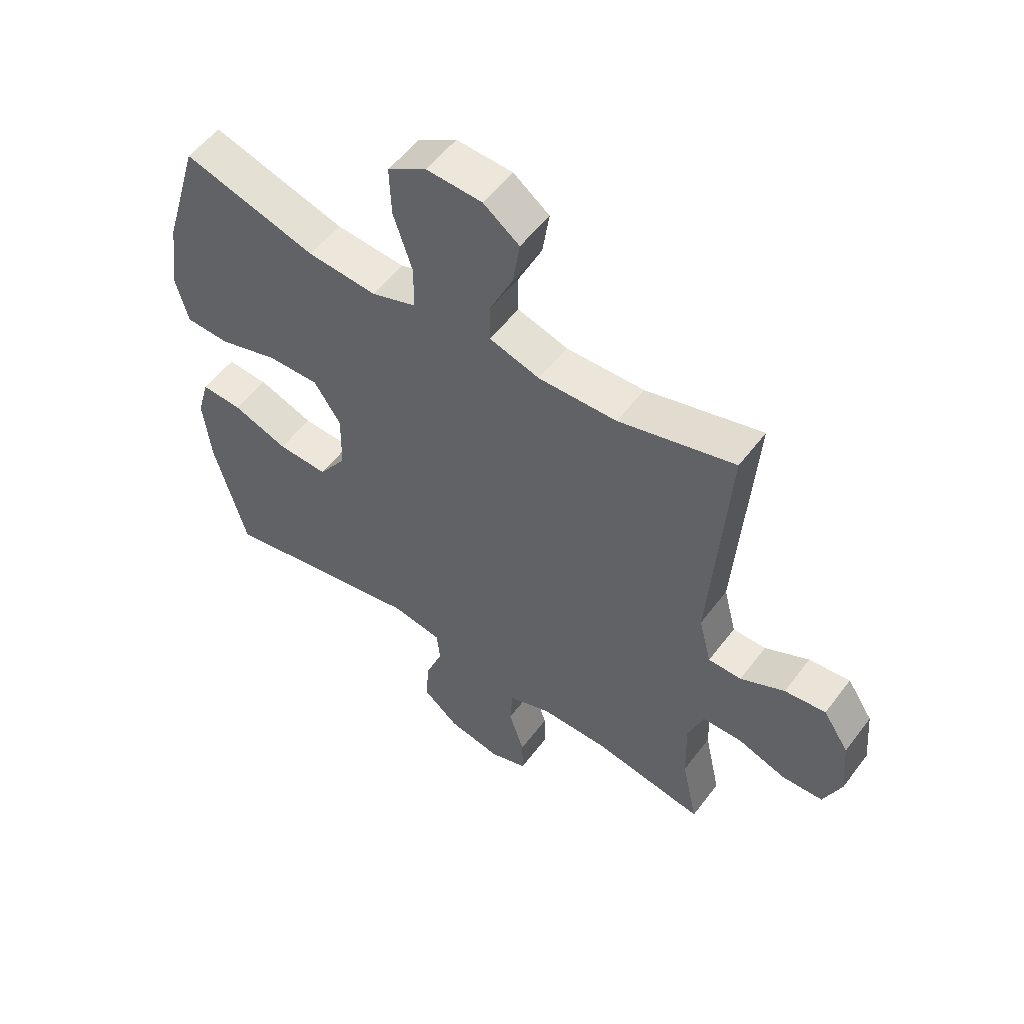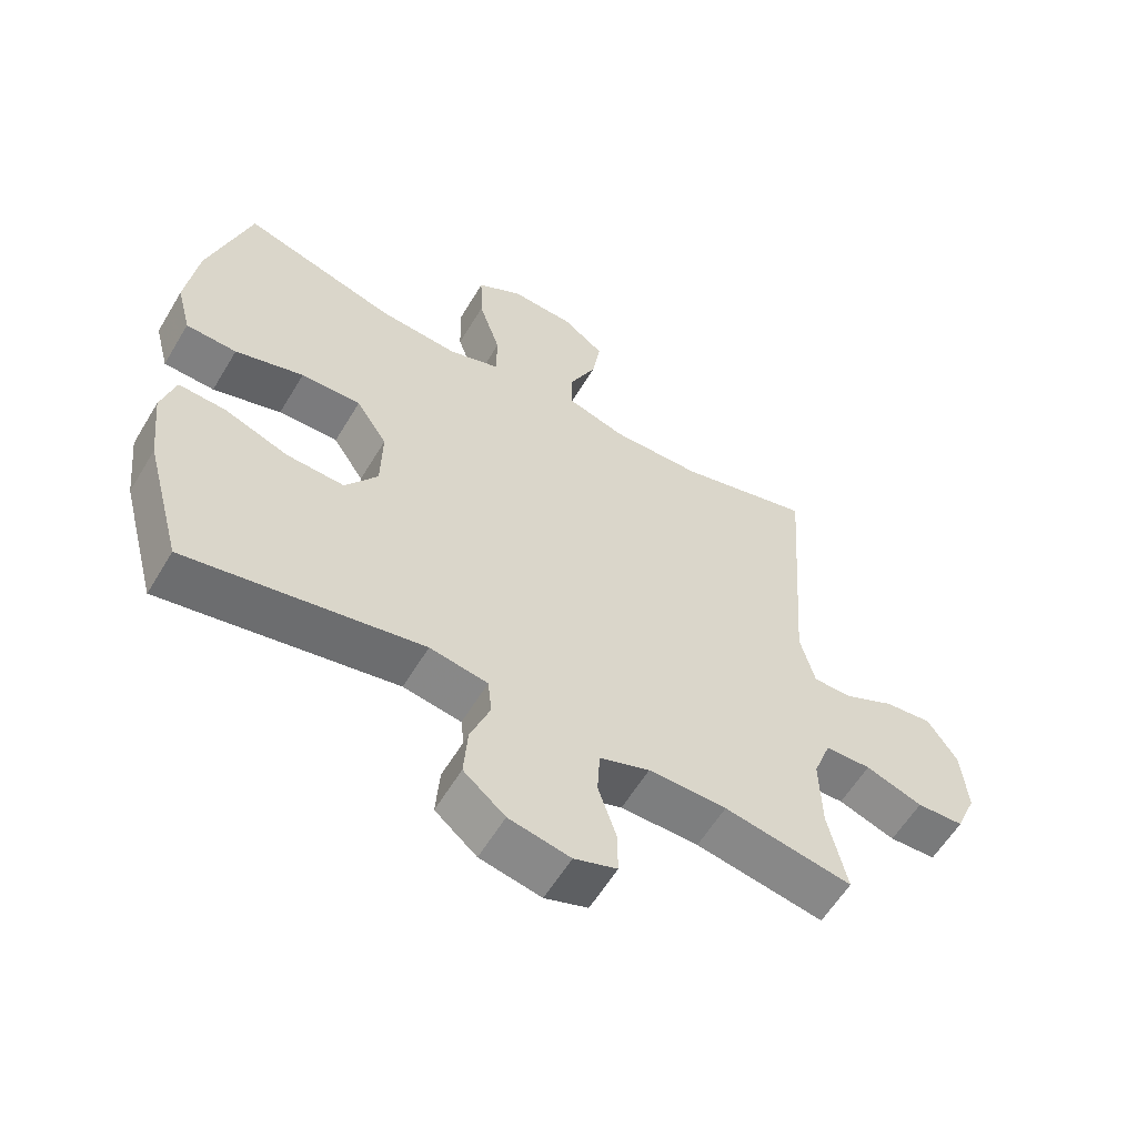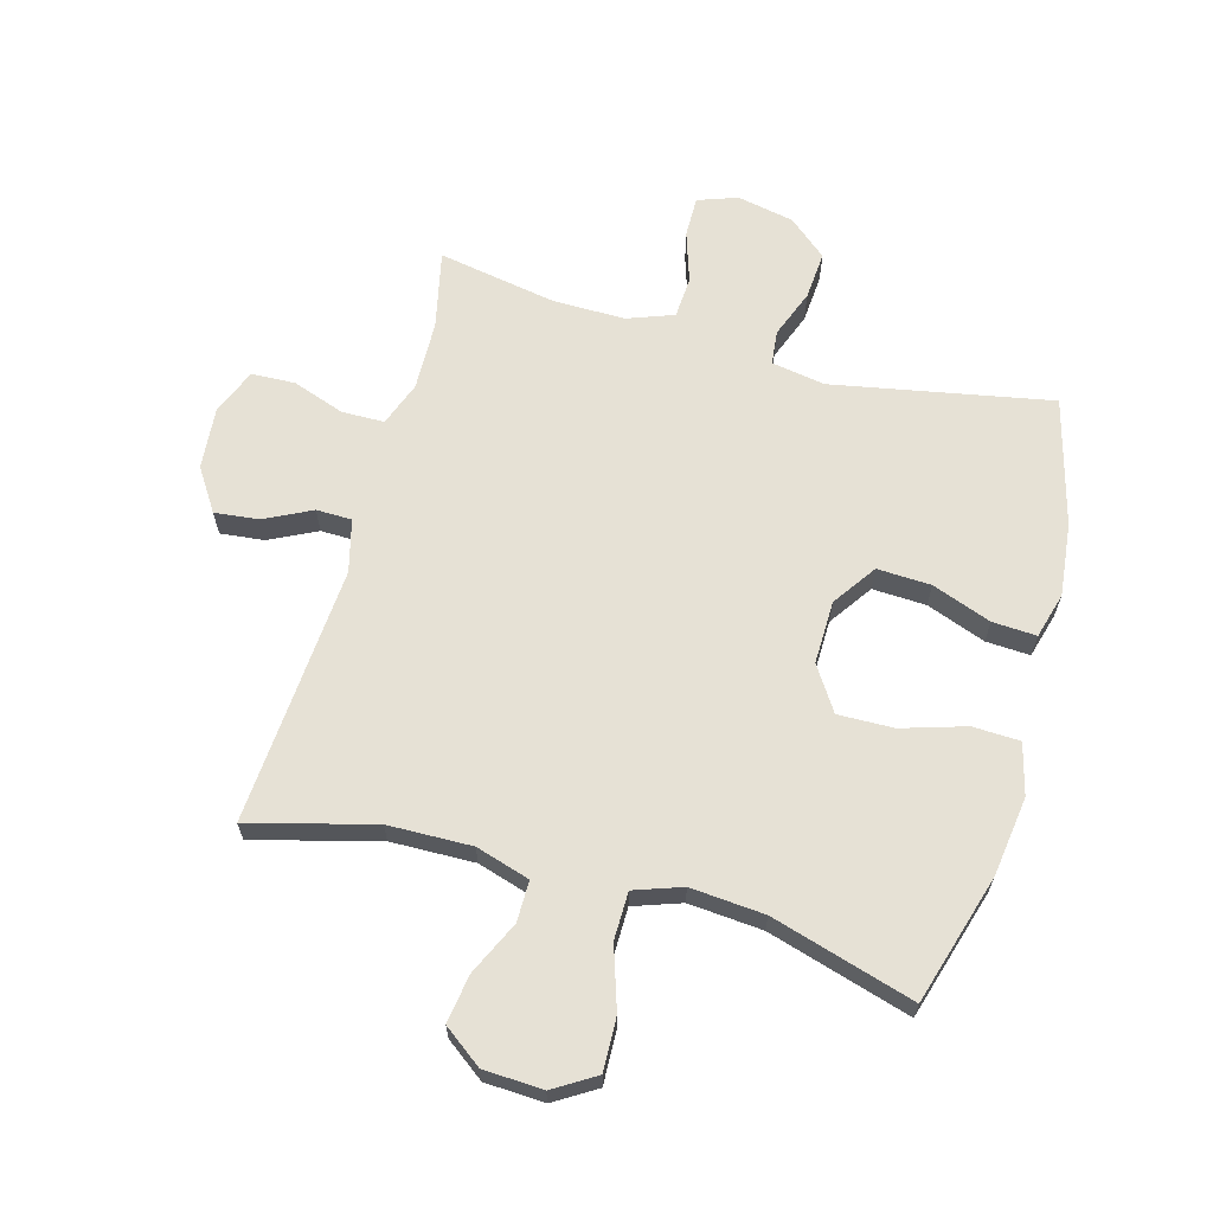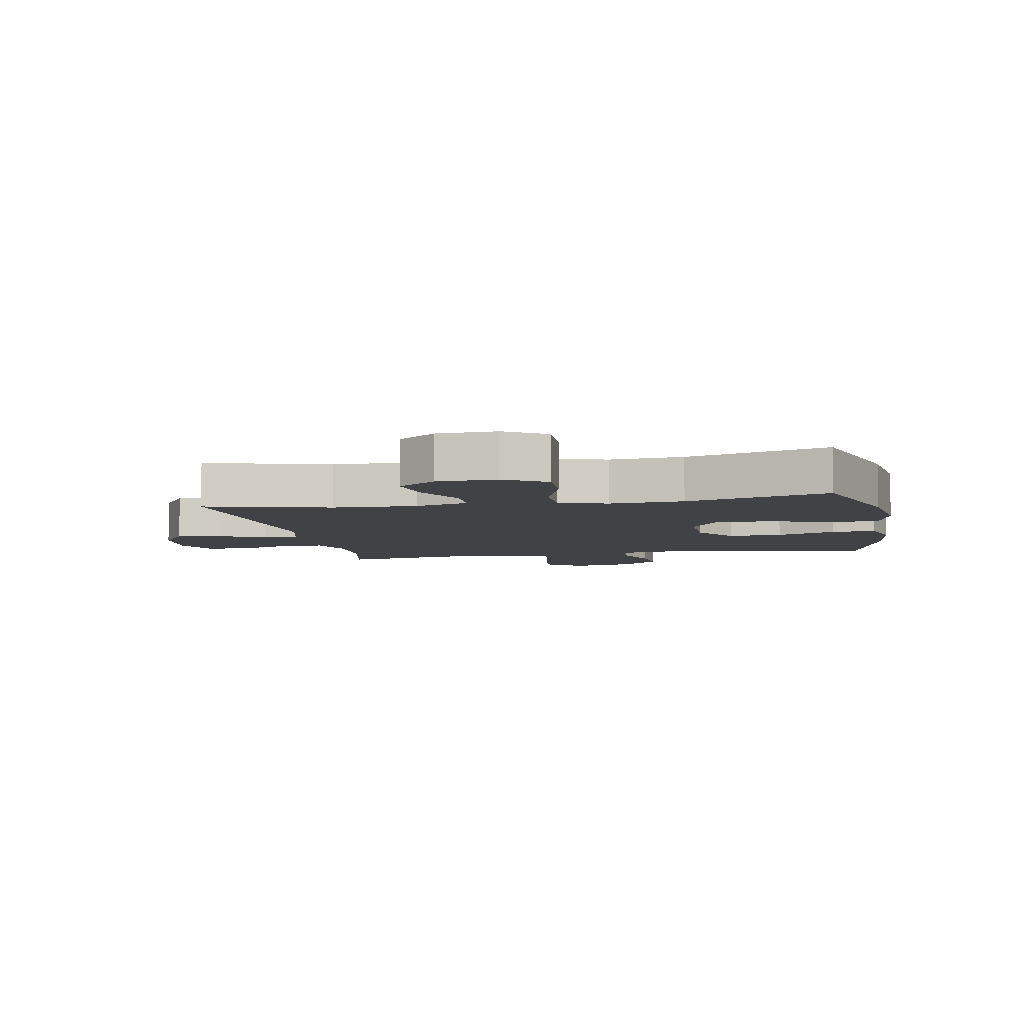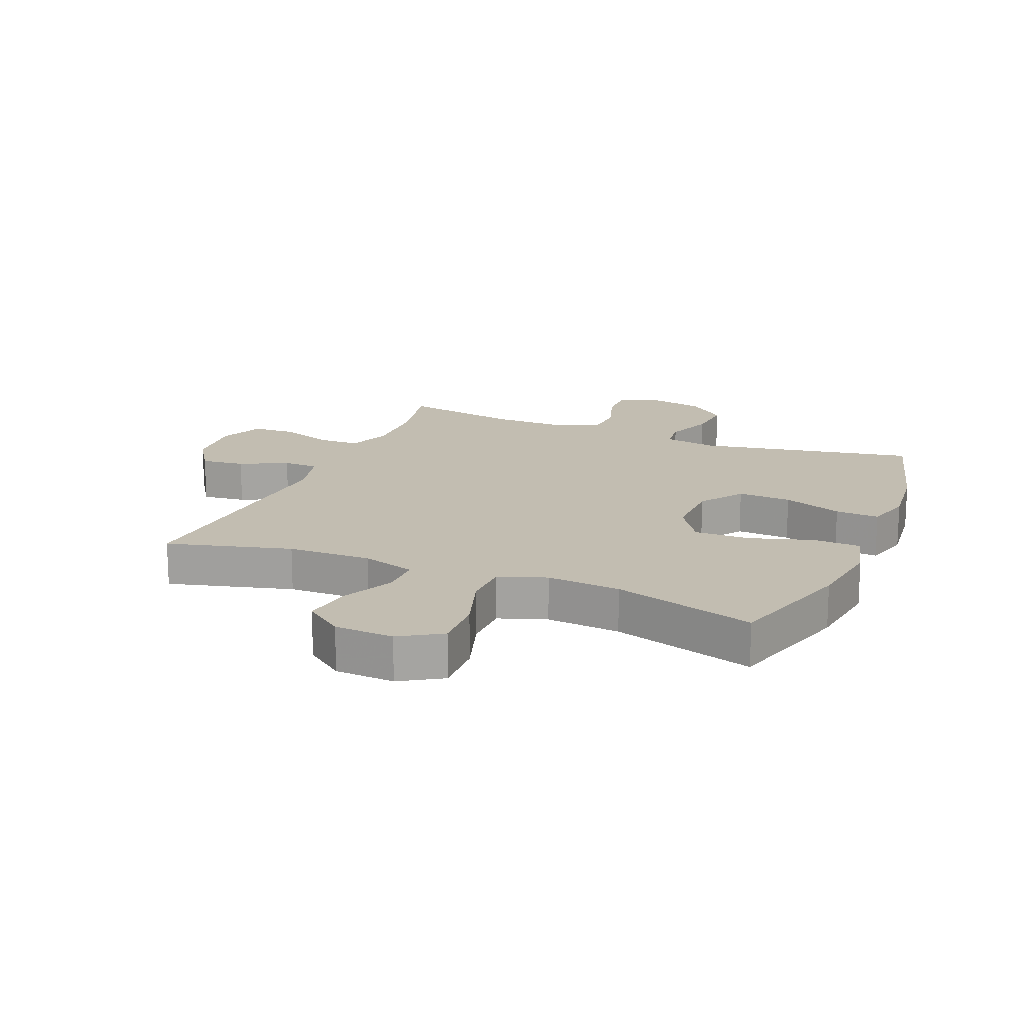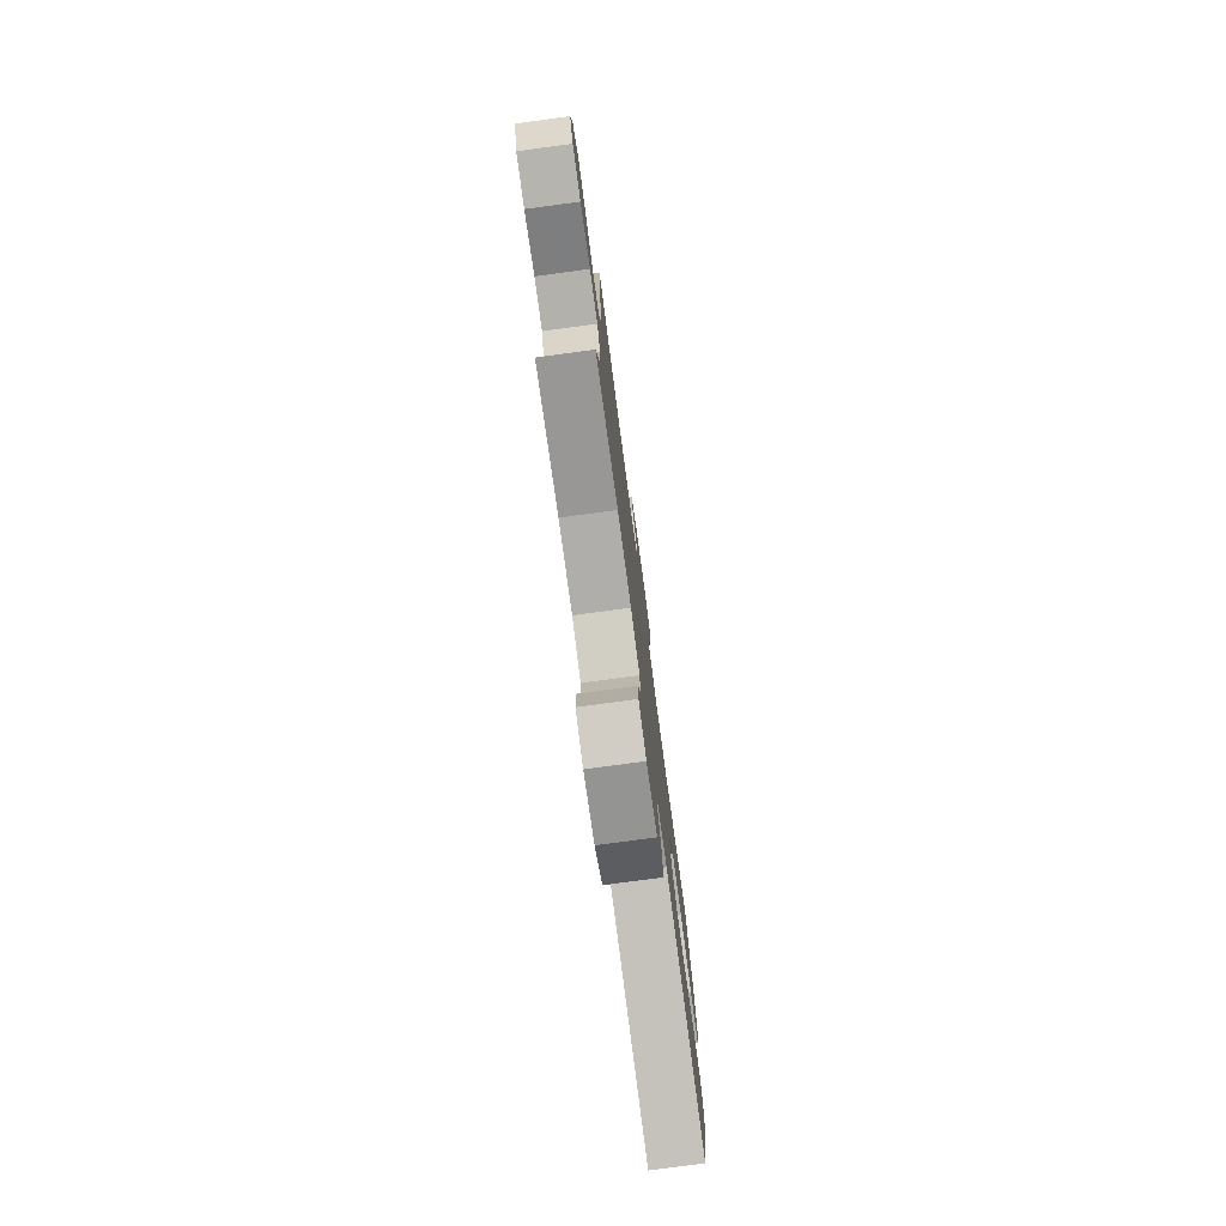
<metadata>
{"format":"obj","ext":"obj","renderer":"f3d","projection":"perspective","resolution":1024,"background":"white","views":[{"elev":54.2,"azim":-143.8,"up":"+Z"},{"elev":-59.1,"azim":149.2,"up":"+Z"},{"elev":64.6,"azim":15.5,"up":"+Y"},{"elev":-6.2,"azim":10.6,"up":"+Y"},{"elev":17.0,"azim":22.5,"up":"+Y"},{"elev":-78.2,"azim":-82.4,"up":"+Z"}]}
</metadata>
<code>
v 0.5 0.07 0.5
v 0.563 0.07 0.289
v 0.581 0.07 0.159
v 0.559 0.07 0.075
v 0.482 0.07 0.072
v 0.378 0.07 0.104
v 0.287 0.07 0.106
v 0.24 0.07 0.034
v 0.242 0.07 -0.07
v 0.291 0.07 -0.141
v 0.379 0.07 -0.137
v 0.476 0.07 -0.101
v 0.548 0.07 -0.097
v 0.569 0.07 -0.172
v 0.556 0.07 -0.292
v 0.5 0.07 -0.5
v 0.143 0.07 -0.432
v 0.055 0.07 -0.447
v 0.049 0.07 -0.503
v 0.079 0.07 -0.582
v 0.085 0.07 -0.661
v 0.022 0.07 -0.714
v -0.071 0.07 -0.733
v -0.136 0.07 -0.71
v -0.135 0.07 -0.643
v -0.108 0.07 -0.56
v -0.112 0.07 -0.492
v -0.188 0.07 -0.464
v -0.306 0.07 -0.465
v -0.5 0.07 -0.5
v -0.472 0.07 -0.372
v -0.469 0.07 -0.258
v -0.496 0.07 -0.185
v -0.565 0.07 -0.184
v -0.651 0.07 -0.214
v -0.722 0.07 -0.211
v -0.753 0.07 -0.137
v -0.744 0.07 -0.034
v -0.699 0.07 0.035
v -0.627 0.07 0.027
v -0.55 0.07 -0.011
v -0.492 0.07 -0.01
v -0.47 0.07 0.076
v -0.5 0.07 0.5
v -0.297 0.07 0.446
v -0.16 0.07 0.443
v -0.072 0.07 0.47
v -0.072 0.07 0.537
v -0.113 0.07 0.625
v -0.125 0.07 0.704
v -0.062 0.07 0.751
v 0.035 0.07 0.756
v 0.103 0.07 0.714
v 0.1 0.07 0.627
v 0.067 0.07 0.526
v 0.068 0.07 0.448
v 0.146 0.07 0.421
v 0.267 0.07 0.431
v 0.5 0 0.5
v 0.563 0 0.289
v 0.581 0 0.159
v 0.559 0 0.075
v 0.482 0 0.072
v 0.378 0 0.104
v 0.287 0 0.106
v 0.24 0 0.034
v 0.242 0 -0.07
v 0.291 0 -0.141
v 0.379 0 -0.137
v 0.476 0 -0.101
v 0.548 0 -0.097
v 0.569 0 -0.172
v 0.556 0 -0.292
v 0.5 0 -0.5
v 0.143 0 -0.432
v 0.055 0 -0.447
v 0.049 0 -0.503
v 0.079 0 -0.582
v 0.085 0 -0.661
v 0.022 0 -0.714
v -0.071 0 -0.733
v -0.136 0 -0.71
v -0.135 0 -0.643
v -0.108 0 -0.56
v -0.112 0 -0.492
v -0.188 0 -0.464
v -0.306 0 -0.465
v -0.5 0 -0.5
v -0.472 0 -0.372
v -0.469 0 -0.258
v -0.496 0 -0.185
v -0.565 0 -0.184
v -0.651 0 -0.214
v -0.722 0 -0.211
v -0.753 0 -0.137
v -0.744 0 -0.034
v -0.699 0 0.035
v -0.627 0 0.027
v -0.55 0 -0.011
v -0.492 0 -0.01
v -0.47 0 0.076
v -0.5 0 0.5
v -0.297 0 0.446
v -0.16 0 0.443
v -0.072 0 0.47
v -0.072 0 0.537
v -0.113 0 0.625
v -0.125 0 0.704
v -0.062 0 0.751
v 0.035 0 0.756
v 0.103 0 0.714
v 0.1 0 0.627
v 0.067 0 0.526
v 0.068 0 0.448
v 0.146 0 0.421
v 0.267 0 0.431
f 53 54 55
f 52 53 55
f 51 52 55
f 50 51 55
f 49 50 55
f 48 49 55
f 47 48 55 56
f 46 47 56 57
f 43 44 45
f 45 46 57
f 43 45 57
f 42 43 57
f 39 40 41
f 38 39 41
f 37 38 41
f 36 37 41
f 35 36 41
f 34 35 41
f 33 34 41 42
f 42 57 58
f 33 42 58
f 32 33 58
f 29 30 31
f 32 58 1
f 31 32 1
f 29 31 1
f 28 29 1
f 24 25 26
f 23 24 26
f 22 23 26
f 21 22 26
f 20 21 26
f 19 20 26
f 18 19 26 27
f 15 16 17
f 14 15 17
f 13 14 17
f 12 13 17
f 11 12 17
f 10 11 17 18
f 18 27 28
f 10 18 28
f 9 10 28
f 4 5 6
f 3 4 6
f 2 3 6
f 1 2 6
f 1 6 7
f 28 1 7 8
f 8 9 28
f 113 112 111
f 113 111 110
f 113 110 109
f 113 109 108
f 113 108 107
f 113 107 106
f 114 113 106 105
f 115 114 105 104
f 103 102 101
f 115 104 103
f 115 103 101
f 115 101 100
f 99 98 97
f 99 97 96
f 99 96 95
f 99 95 94
f 99 94 93
f 99 93 92
f 100 99 92 91
f 116 115 100
f 116 100 91
f 116 91 90
f 89 88 87
f 59 116 90
f 59 90 89
f 59 89 87
f 59 87 86
f 84 83 82
f 84 82 81
f 84 81 80
f 84 80 79
f 84 79 78
f 84 78 77
f 85 84 77 76
f 75 74 73
f 75 73 72
f 75 72 71
f 75 71 70
f 75 70 69
f 76 75 69 68
f 86 85 76
f 86 76 68
f 86 68 67
f 64 63 62
f 64 62 61
f 64 61 60
f 64 60 59
f 65 64 59
f 66 65 59 86
f 86 67 66
f 1 59 60 2
f 2 60 61 3
f 3 61 62 4
f 4 62 63 5
f 5 63 64 6
f 6 64 65 7
f 7 65 66 8
f 8 66 67 9
f 9 67 68 10
f 10 68 69 11
f 11 69 70 12
f 12 70 71 13
f 13 71 72 14
f 14 72 73 15
f 15 73 74 16
f 16 74 75 17
f 17 75 76 18
f 18 76 77 19
f 19 77 78 20
f 20 78 79 21
f 21 79 80 22
f 22 80 81 23
f 23 81 82 24
f 24 82 83 25
f 25 83 84 26
f 26 84 85 27
f 27 85 86 28
f 28 86 87 29
f 29 87 88 30
f 30 88 89 31
f 31 89 90 32
f 32 90 91 33
f 33 91 92 34
f 34 92 93 35
f 35 93 94 36
f 36 94 95 37
f 37 95 96 38
f 38 96 97 39
f 39 97 98 40
f 40 98 99 41
f 41 99 100 42
f 42 100 101 43
f 43 101 102 44
f 44 102 103 45
f 45 103 104 46
f 46 104 105 47
f 47 105 106 48
f 48 106 107 49
f 49 107 108 50
f 50 108 109 51
f 51 109 110 52
f 52 110 111 53
f 53 111 112 54
f 54 112 113 55
f 55 113 114 56
f 56 114 115 57
f 57 115 116 58
f 58 116 59 1

</code>
